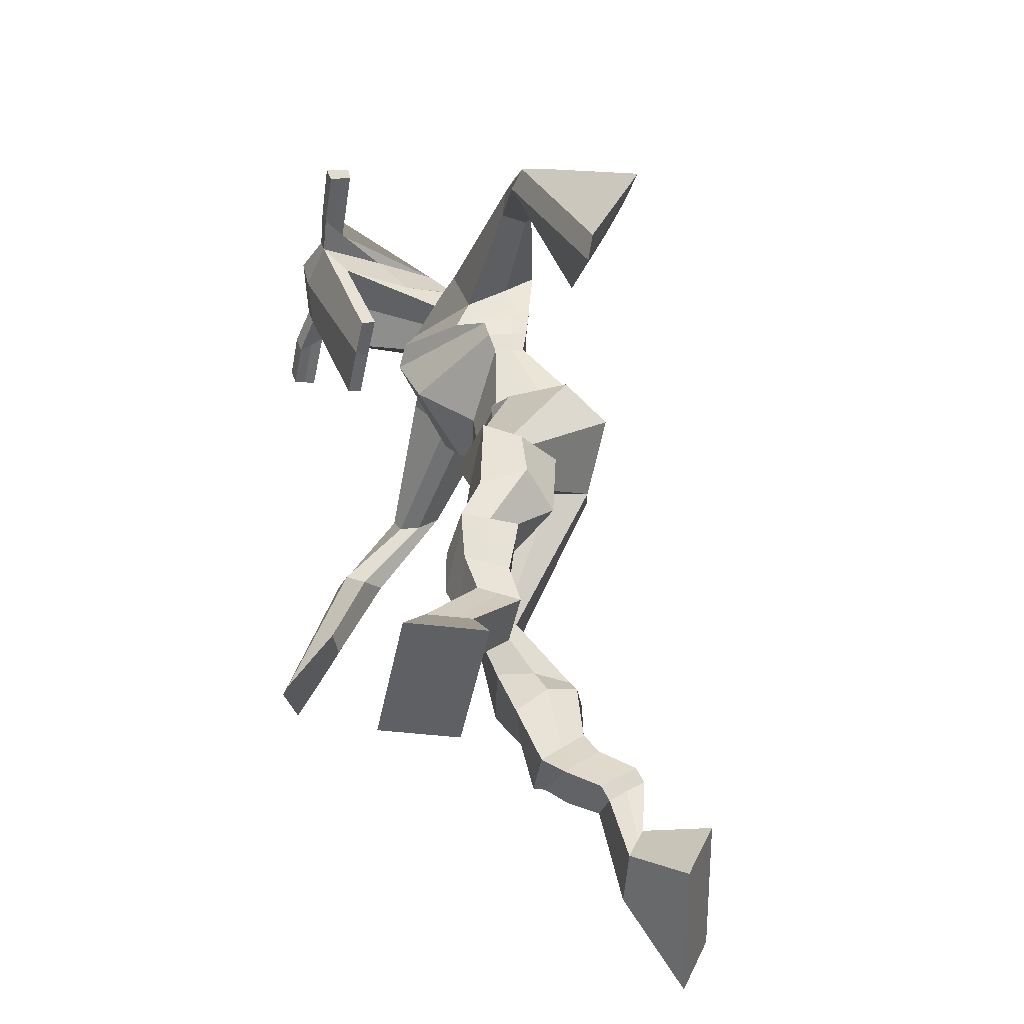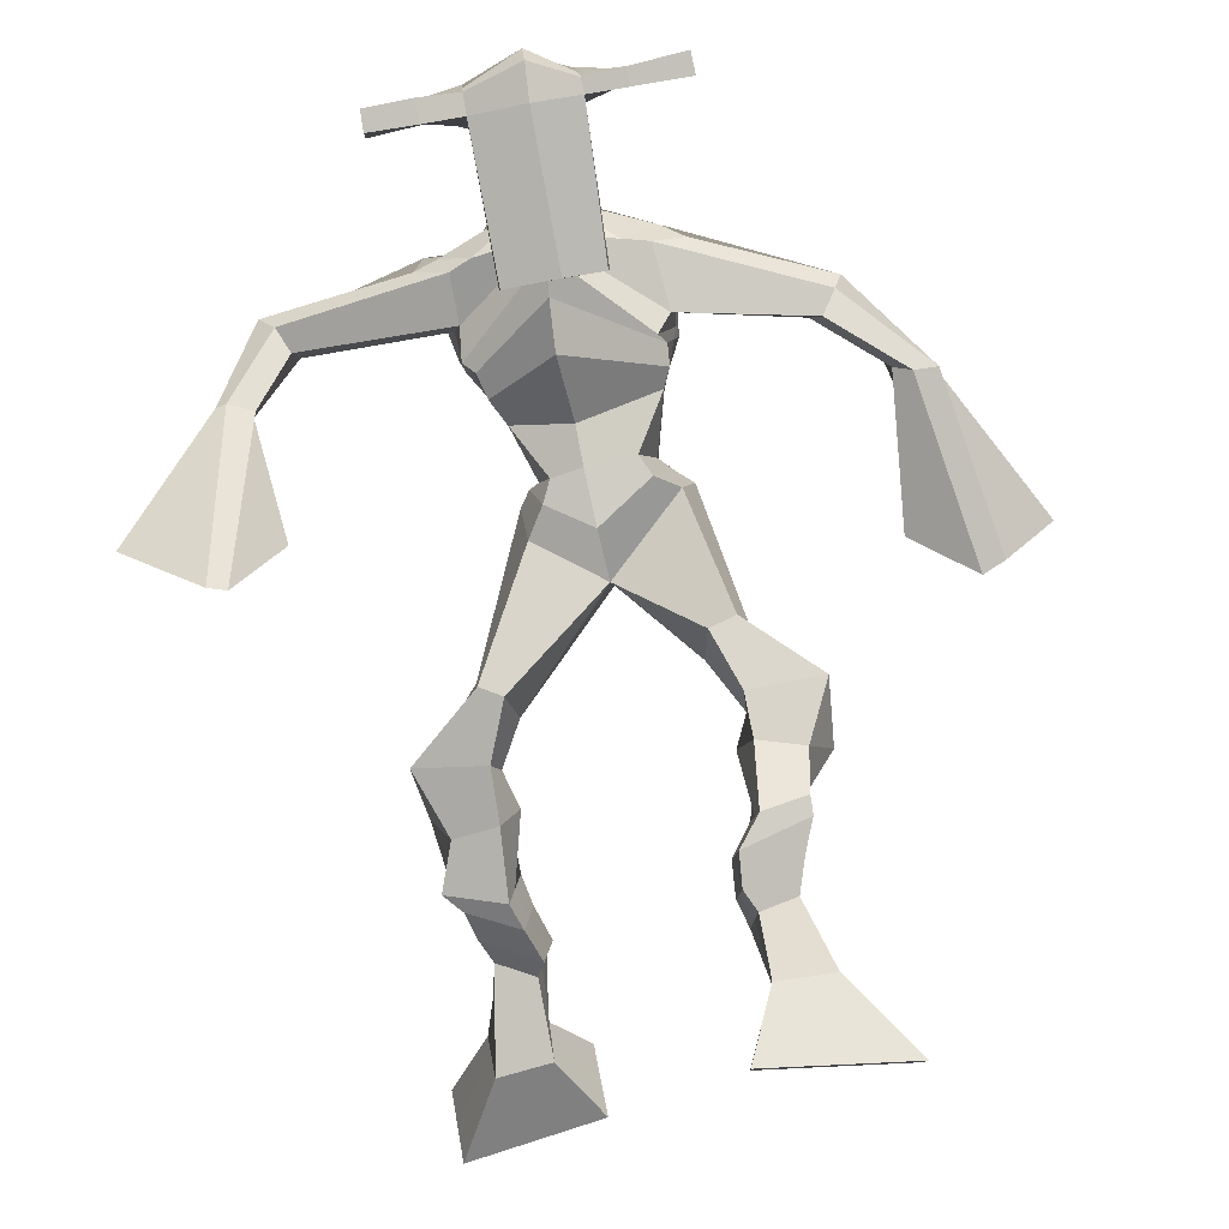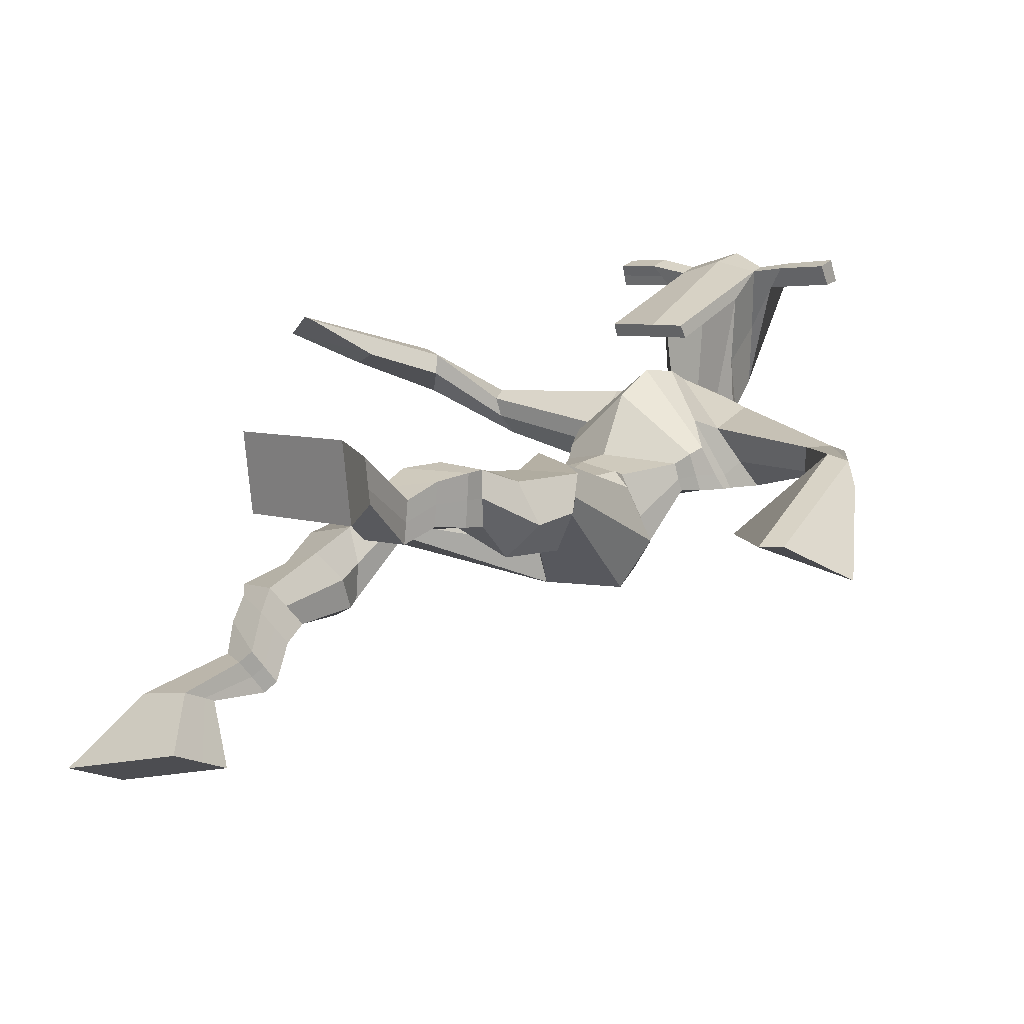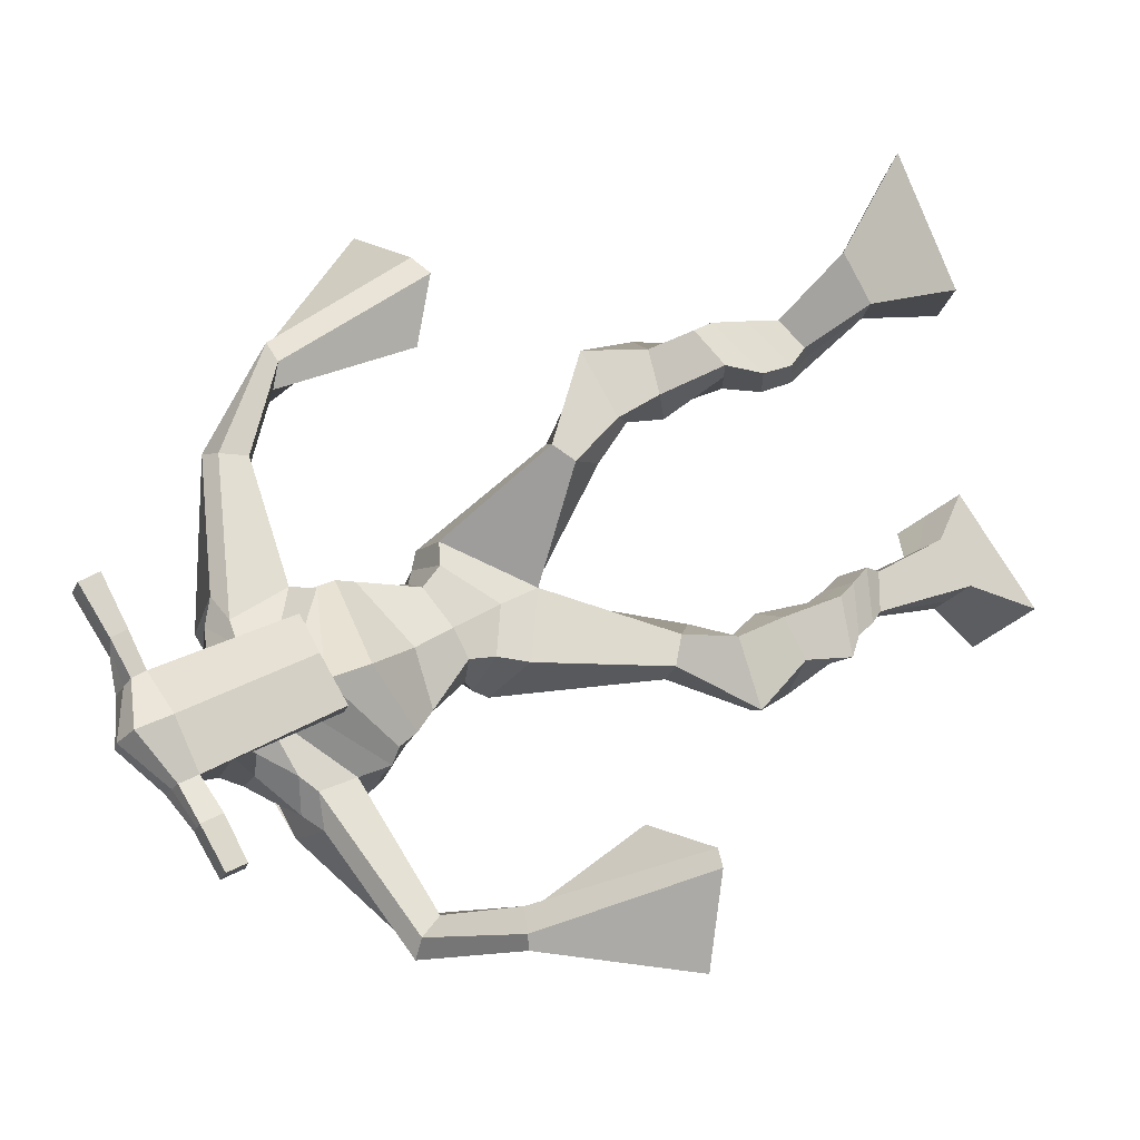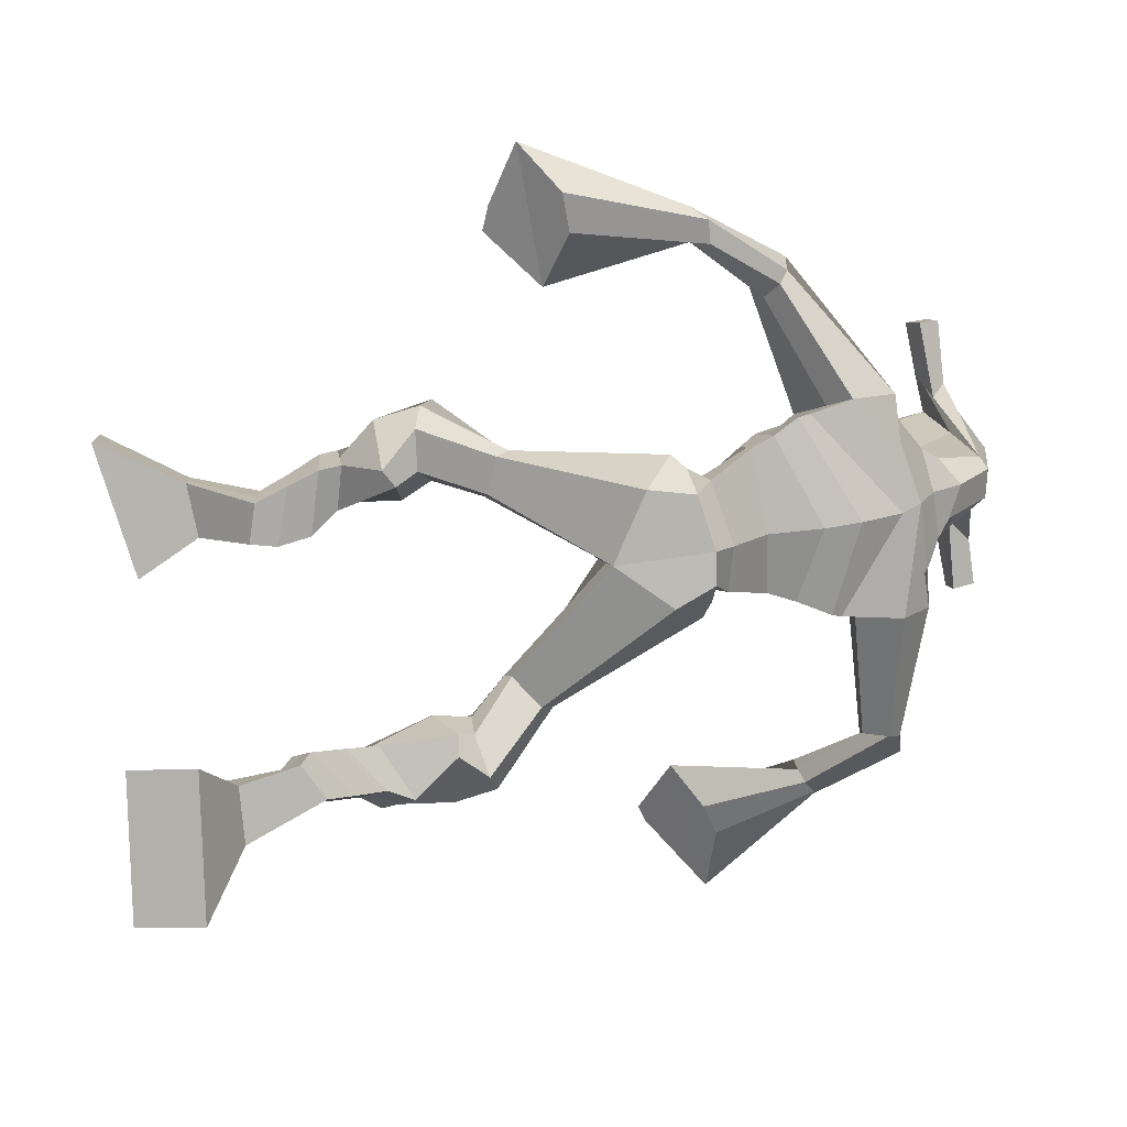
<metadata>
{"format":"obj","ext":"obj","renderer":"f3d","projection":"perspective","resolution":1024,"background":"white","views":[{"elev":-53.7,"azim":76.2,"up":"+Y"},{"elev":75.1,"azim":-9.7,"up":"+Z"},{"elev":9.7,"azim":39.9,"up":"+Z"},{"elev":76.1,"azim":-118.1,"up":"+Z"},{"elev":-76.7,"azim":99.9,"up":"+Z"}]}
</metadata>
<code>
o g
v 0.2503 0.4524 0.1486
v 0.3085 0.4207 0.06355
v 0.252 0.3937 0.172
v 0.3108 0.3164 0.1047
v 0.1696 0.4471 0.136
v 0.1059 0.3966 0.01379
v 0.171 0.387 0.1595
v 0.1082 0.2924 0.05491
v 0.2653 0.5408 0.1468
v 0.2488 0.5054 0.1968
v 0.2115 0.5671 0.147
v 0.1949 0.5334 0.1974
v 0.2765 0.5554 0.162
v 0.26 0.5211 0.2122
v 0.197 0.5977 0.1893
v 0.1793 0.5601 0.24
v 0.2587 0.5976 0.2121
v 0.2411 0.56 0.2628
v 0.1889 0.6413 0.2123
v 0.1675 0.5941 0.2728
v 0.2489 0.6394 0.2328
v 0.2274 0.5921 0.2933
v 0.1656 0.6758 0.2243
v 0.1425 0.62 0.2846
v 0.2442 0.7505 0.2395
v 0.2324 0.6876 0.3342
v 0.2162 0.7459 0.2245
v 0.1667 0.6855 0.3095
v 0.2371 0.7707 0.2487
v 0.2329 0.7624 0.3646
v 0.1762 0.7823 0.2357
v 0.129 0.7812 0.3413
v 0.2841 0.8297 0.346
v 0.265 0.8382 0.4124
v 0.2371 0.8646 0.3259
v 0.2329 0.8634 0.3869
v 0.4364 0.9998 0.267
v 0.4266 0.978 0.368
v 0.3657 1.075 0.2478
v 0.3289 1.04 0.4084
v 0.5306 0.4092 0.4828
v 0.4862 0.3116 0.4731
v 0.5269 0.4045 0.5466
v 0.48 0.303 0.5847
v 0.6126 0.4068 0.4867
v 0.6943 0.2851 0.4827
v 0.609 0.4017 0.5509
v 0.6881 0.2765 0.5943
v 0.5217 0.4904 0.416
v 0.5311 0.4999 0.4794
v 0.5794 0.5101 0.4132
v 0.585 0.5114 0.4762
v 0.5103 0.5286 0.4213
v 0.5161 0.5299 0.4843
v 0.5928 0.5587 0.4328
v 0.599 0.5569 0.498
v 0.5126 0.5768 0.4421
v 0.5188 0.5749 0.5073
v 0.6084 0.6068 0.4276
v 0.6175 0.6026 0.5066
v 0.5447 0.6214 0.435
v 0.5522 0.6172 0.5142
v 0.6108 0.6409 0.4241
v 0.6186 0.6295 0.5083
v 0.5756 0.7161 0.3741
v 0.5636 0.7129 0.4908
v 0.6029 0.7016 0.3702
v 0.6309 0.6946 0.4846
v 0.592 0.7499 0.3758
v 0.563 0.7785 0.4853
v 0.6523 0.7578 0.3785
v 0.6718 0.7795 0.4908
v 0.531 0.8365 0.437
v 0.532 0.8617 0.4983
v 0.5853 0.8601 0.424
v 0.5728 0.8774 0.483
v 0.5349 1.063 0.2616
v 0.5387 1.074 0.4204
v 0.4154 1.444 0.4222
v 0.4131 1.397 0.5545
v 0.2611 1.394 0.3866
v 0.2864 1.325 0.4725
v 0.5863 1.368 0.3923
v 0.56 1.289 0.4938
v 0.3162 1.44 0.4281
v 0.315 1.394 0.5263
v 0.2553 1.436 0.4479
v 0.2841 1.38 0.5257
v 0.07459 1.35 0.4387
v 0.06652 1.313 0.5019
v 0.06082 1.368 0.4716
v 0.05067 1.348 0.5121
v -0.001254 1.223 0.5196
v 0.016 1.213 0.5836
v -0.01971 1.233 0.524
v -0.01838 1.226 0.5907
v -0.03329 1.066 0.5792
v -0.04249 0.9655 0.6578
v -0.08086 1.079 0.5866
v -0.06829 0.9723 0.6617
v 0.5067 1.429 0.4361
v 0.5101 1.386 0.5308
v 0.5746 1.433 0.4393
v 0.55 1.381 0.5188
v 0.7571 1.295 0.4377
v 0.7545 1.254 0.4843
v 0.7733 1.309 0.4491
v 0.7777 1.29 0.4847
v 0.8325 1.207 0.4079
v 0.8546 1.158 0.4936
v 0.8671 1.21 0.4016
v 0.8899 1.16 0.4861
v 0.8865 1.018 0.3592
v 0.906 0.8988 0.3933
v 0.9437 1.018 0.3474
v 0.9397 0.9132 0.3954
v 0.4189 1.581 0.7014
v 0.4169 1.544 0.7611
v 0.3369 1.549 0.7092
v 0.3361 1.528 0.7344
v 0.4791 1.549 0.7082
v 0.4828 1.52 0.7406
v 0.4842 1.445 0.6911
v 0.4179 1.448 0.6903
v 0.3436 1.432 0.6818
v 0.3686 1.489 0.4976
v 0.4589 1.486 0.4995
v 0.4186 1.511 0.4831
v 0.4839 1.499 0.7347
v 0.3359 1.499 0.7254
v 0.4427 1.55 0.54
v 0.4212 1.561 0.5431
v 0.4143 1.492 0.7491
v 0.3803 1.55 0.5381
v 0.2086 1.536 0.7098
v 0.2075 1.524 0.7406
v 0.2073 1.495 0.732
v 0.2084 1.502 0.6989
v 0.6219 1.54 0.7226
v 0.6207 1.525 0.7583
v 0.6223 1.494 0.7496
v 0.6234 1.512 0.7181
v 0.3316 1.207 0.3861
v 0.4193 1.22 0.3731
v 0.5405 1.218 0.3978
v 0.5366 1.204 0.4427
v 0.4141 1.174 0.4499
v 0.3278 1.192 0.4332
v 0.3107 1.245 0.3923
v 0.5484 1.228 0.4565
v 0.3076 1.225 0.4506
v 0.4164 1.3 0.3624
v 0.5534 1.252 0.3951
v 0.401 1.239 0.5412
v 0.5405 1.496 0.7426
v 0.5392 1.521 0.7495
v 0.5258 1.534 0.7168
v 0.5084 1.514 0.7081
v 0.2778 1.538 0.7111
v 0.2766 1.525 0.7445
v 0.2764 1.493 0.7352
v 0.3158 1.511 0.7025
v 0.4206 1.296 0.6545
v 0.4161 1.304 0.6338
v 0.3415 1.303 0.6307
v 0.4822 1.304 0.6361
v 0.479 1.295 0.6563
v 0.3424 1.295 0.6512
v 0.4139 1.437 0.5287
v 0.3487 1.466 0.4693
v 0.4574 1.434 0.5305
v 0.3673 1.43 0.5274
v 0.4818 1.462 0.4734
v 0.4158 1.47 0.4757
v 0.2861 1.292 0.3787
v 0.5507 1.259 0.4648
v 0.2971 1.257 0.4719
v 0.4149 1.354 0.3675
v 0.5733 1.289 0.3948
v 0.4037 1.304 0.5769
v 0.2792 1.306 0.388
v 0.5368 1.257 0.5082
v 0.2812 1.277 0.4619
v 0.4133 1.414 0.3883
v 0.5749 1.306 0.3949
v 0.4104 1.365 0.571
v 0.4284 1.169 0.2972
v 0.5219 1.152 0.3156
v 0.4152 1.115 0.4445
v 0.3627 1.15 0.3094
v 0.4891 1.125 0.4296
v 0.3704 1.115 0.4217
v 0.107 0.3482 0.0329
v 0.2507 0.4333 0.1566
v 0.17 0.4272 0.1438
v 0.3096 0.3722 0.08266
v 0.2564 0.5234 0.1725
v 0.2027 0.5499 0.1727
v 0.2681 0.5383 0.1873
v 0.1881 0.5789 0.2146
v 0.2499 0.5788 0.2374
v 0.1782 0.6177 0.2425
v 0.2381 0.6157 0.263
v 0.154 0.6479 0.2544
v 0.2628 0.7143 0.2916
v 0.1423 0.7255 0.258
v 0.2463 0.766 0.3081
v 0.1421 0.7852 0.2862
v 0.2809 0.8172 0.369
v 0.2317 0.8796 0.339
v 0.4296 0.9906 0.3256
v 0.3277 1.11 0.3267
v 0.6914 0.2811 0.5346
v 0.5295 0.4077 0.5039
v 0.6114 0.405 0.508
v 0.4834 0.3076 0.525
v 0.5266 0.4952 0.4476
v 0.5824 0.5107 0.4447
v 0.5133 0.5293 0.4528
v 0.5959 0.5578 0.4654
v 0.5157 0.5758 0.4747
v 0.6129 0.6047 0.4671
v 0.5485 0.6193 0.4746
v 0.6147 0.6352 0.4662
v 0.5441 0.7152 0.4342
v 0.6677 0.6976 0.4253
v 0.5662 0.7623 0.4278
v 0.6747 0.7654 0.4349
v 0.5238 0.8304 0.4609
v 0.5894 0.8781 0.4348
v 0.5636 1.104 0.3335
v 0.2787 1.33 0.4397
v 0.5751 1.333 0.4351
v 0.2729 1.415 0.4892
v 0.2375 1.397 0.5005
v 0.07512 1.315 0.4717
v 0.03019 1.369 0.4951
v 0.01029 1.216 0.5508
v -0.03514 1.234 0.5603
v 0.03346 1.027 0.6008
v -0.1742 1.048 0.6217
v 0.5653 1.415 0.4874
v 0.5984 1.389 0.4936
v 0.7419 1.27 0.4428
v 0.7899 1.311 0.4754
v 0.8351 1.181 0.4522
v 0.8861 1.187 0.4428
v 0.8157 0.9673 0.3926
v 1.022 0.9676 0.3491
v 0.4177 1.573 0.7368
v 0.3365 1.539 0.7218
v 0.481 1.535 0.7244
v 0.461 1.469 0.5821
v 0.3673 1.457 0.5747
v 0.4645 1.525 0.6374
v 0.3569 1.524 0.6316
v 0.2081 1.53 0.7252
v 0.2078 1.499 0.7155
v 0.6213 1.532 0.7404
v 0.6228 1.503 0.7339
v 0.5384 1.212 0.4166
v 0.3307 1.204 0.395
v 0.5515 1.242 0.4202
v 0.3096 1.238 0.4134
v 0.5244 1.505 0.7254
v 0.5325 1.527 0.7331
v 0.2961 1.502 0.7189
v 0.2772 1.532 0.7278
v 0.3485 1.446 0.4954
v 0.4812 1.447 0.5019
v 0.5634 1.279 0.4193
v 0.2931 1.278 0.4157
v 0.57 1.297 0.4166
v 0.2833 1.296 0.415
v 0.3569 1.131 0.36
v 0.5178 1.137 0.3639
v 0.4329 1.142 0.2625
v 0.5124 1.131 0.2808
v 0.42 1.039 0.4158
v 0.3819 1.136 0.2774
v 0.5027 1.09 0.4407
v 0.355 1.08 0.4251
v 0.5383 1.122 0.3459
v 0.3429 1.127 0.3486
f 1 5 11 9
f 4 3 7 8
f 193 195 5 6
f 193 196 4 8
f 196 194 3 4
f 6 5 1 2
f 198 12 16 200
f 7 3 10 12
f 195 7 12 198
f 194 1 9 197
f 200 16 20 202
f 12 10 14 16
f 9 11 15 13
f 197 9 13 199
f 20 18 22 24
f 16 14 18 20
f 13 15 19 17
f 199 13 17 201
f 21 23 27 25
f 17 19 23 21
f 201 17 21 203
f 202 20 24 204
f 206 28 32 208
f 203 21 25 205
f 204 24 28 206
f 24 22 26 28
f 29 31 35 33
f 28 26 30 32
f 25 27 31 29
f 205 25 29 207
f 209 33 37 211
f 207 29 33 209
f 208 32 36 210
f 32 30 34 36
f 185 184 79 83
f 210 36 40 212
f 36 34 38 40
f 33 35 39 37
f 41 49 51 45
f 44 48 47 43
f 213 46 45 215
f 213 48 44 216
f 216 44 43 214
f 46 42 41 45
f 218 220 56 52
f 47 52 50 43
f 215 218 52 47
f 214 217 49 41
f 220 222 60 56
f 52 56 54 50
f 49 53 55 51
f 217 219 53 49
f 60 64 62 58
f 56 60 58 54
f 53 57 59 55
f 219 221 57 53
f 61 65 67 63
f 57 61 63 59
f 221 223 61 57
f 222 224 64 60
f 226 228 72 68
f 223 225 65 61
f 224 226 68 64
f 64 68 66 62
f 69 73 75 71
f 68 72 70 66
f 65 69 71 67
f 225 227 69 65
f 229 211 37 73
f 227 229 73 69
f 228 230 76 72
f 72 76 74 70
f 184 181 81 79
f 230 231 78 76
f 76 78 38 74
f 73 37 77 75
f 268 159 135 257
f 133 129 122 118
f 186 182 84 80
f 274 183 82 232
f 273 185 83 233
f 183 186 80 82
f 234 235 88 86
f 82 88 92 90
f 82 80 86 88
f 79 81 87 85
f 90 92 96 94
f 235 87 91 237
f 232 82 90 236
f 87 81 89 91
f 95 93 97 99
f 236 90 94 238
f 91 89 93 95
f 237 91 95 239
f 240 98 100 241
f 239 95 99 241
f 94 96 100 98
f 238 94 98 240
f 242 102 104 243
f 83 79 101 103
f 80 84 104 102
f 104 84 106 108
f 108 106 110 112
f 83 103 107 105
f 233 83 105 244
f 243 104 108 245
f 109 111 115 113
f 245 108 112 247
f 105 107 111 109
f 244 105 109 246
f 248 113 115 249
f 246 109 113 248
f 112 110 114 116
f 247 112 116 249
f 250 117 119 251
f 250 118 122 252
f 156 155 141 140
f 131 132 117 121
f 132 134 119 117
f 130 133 118 120
f 172 169 124 125
f 174 170 126 128
f 173 174 128 127
f 270 173 127 253
f 169 171 123 124
f 269 172 125 254
f 129 133 163 167
f 128 126 134 132
f 127 128 132 131
f 253 127 131 255
f 130 125 165 168
f 254 125 130 256
f 258 137 136 257
f 161 160 136 137
f 267 161 137 258
f 159 162 138 135
f 260 142 139 259
f 158 157 139 142
f 266 156 140 259
f 265 158 142 260
f 192 189 147 148
f 276 188 145 261
f 275 192 148 262
f 189 191 146 147
f 187 190 143 144
f 188 187 144 145
f 148 147 154 151
f 261 145 153 263
f 262 148 151 264
f 147 146 150 154
f 144 143 149 152
f 145 144 152 153
f 255 131 158 265
f 252 122 156 266
f 131 121 157 158
f 122 129 155 156
f 119 134 162 159
f 256 130 161 267
f 130 120 160 161
f 251 119 159 268
f 165 164 163 168
f 164 166 167 163
f 133 130 168 163
f 123 129 167 166
f 124 123 166 164
f 125 124 164 165
f 234 86 172 269
f 80 102 171 169
f 242 101 173 270
f 101 79 174 173
f 79 85 170 174
f 86 80 169 172
f 151 154 180 177
f 263 153 179 271
f 264 151 177 272
f 154 150 176 180
f 152 149 175 178
f 153 152 178 179
f 177 180 186 183
f 271 179 185 273
f 272 177 183 274
f 180 176 182 186
f 178 175 181 184
f 179 178 184 185
f 278 277 187 188
f 277 280 190 187
f 279 281 191 189
f 284 282 192 275
f 283 278 188 276
f 282 279 189 192
f 281 283 276 191
f 280 284 275 190
f 175 272 274 181
f 176 271 273 182
f 149 264 272 175
f 150 263 271 176
f 102 242 270 171
f 85 234 269 170
f 120 251 268 160
f 134 256 267 162
f 121 252 266 157
f 129 255 265 155
f 143 262 264 149
f 146 261 263 150
f 190 275 262 143
f 191 276 261 146
f 155 265 260 141
f 157 266 259 139
f 141 260 259 140
f 162 267 258 138
f 138 258 257 135
f 126 254 256 134
f 123 253 255 129
f 170 269 254 126
f 171 270 253 123
f 117 250 252 121
f 118 250 251 120
f 111 247 249 115
f 110 246 248 114
f 114 248 249 116
f 106 244 246 110
f 107 245 247 111
f 103 243 245 107
f 84 233 244 106
f 101 242 243 103
f 93 238 240 97
f 96 239 241 100
f 97 240 241 99
f 92 237 239 96
f 89 236 238 93
f 81 232 236 89
f 88 235 237 92
f 85 87 235 234
f 182 273 233 84
f 181 274 232 81
f 160 268 257 136
f 75 77 231 230
f 71 75 230 228
f 70 74 229 227
f 74 38 211 229
f 66 70 227 225
f 63 67 226 224
f 62 66 225 223
f 67 71 228 226
f 59 63 224 222
f 58 62 223 221
f 54 58 221 219
f 50 54 219 217
f 55 59 222 220
f 43 50 217 214
f 45 51 218 215
f 51 55 220 218
f 42 216 214 41
f 46 213 216 42
f 48 213 215 47
f 35 210 212 39
f 31 208 210 35
f 30 207 209 34
f 34 209 211 38
f 26 205 207 30
f 23 204 206 27
f 22 203 205 26
f 27 206 208 31
f 19 202 204 23
f 18 201 203 22
f 14 199 201 18
f 10 197 199 14
f 15 200 202 19
f 3 194 197 10
f 5 195 198 11
f 11 198 200 15
f 2 1 194 196
f 6 2 196 193
f 8 7 195 193
f 39 212 284 280
f 78 231 283 281
f 40 38 279 282
f 231 77 278 283
f 212 40 282 284
f 38 78 281 279
f 37 39 280 277
f 77 37 277 278

</code>
